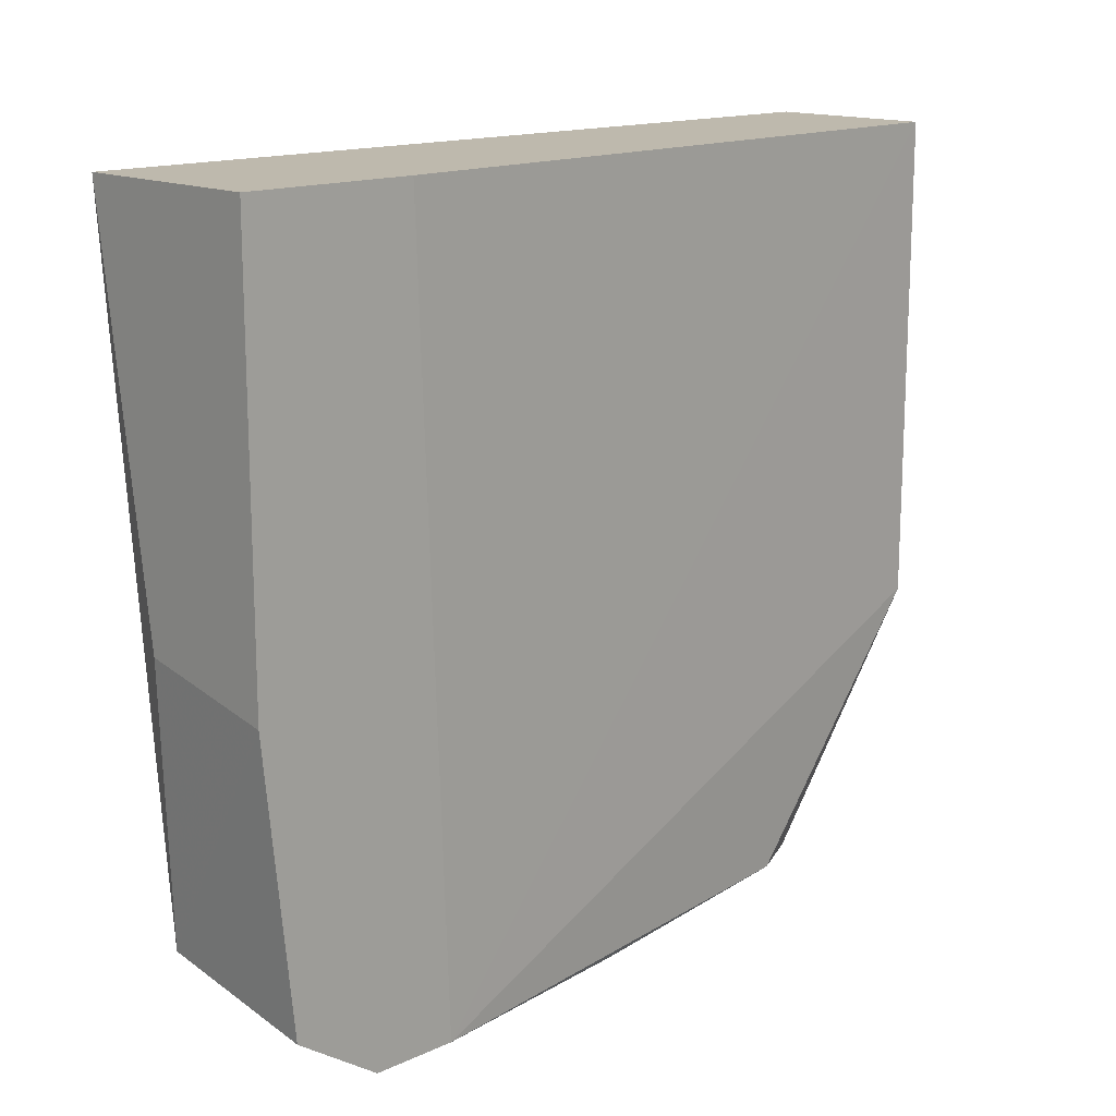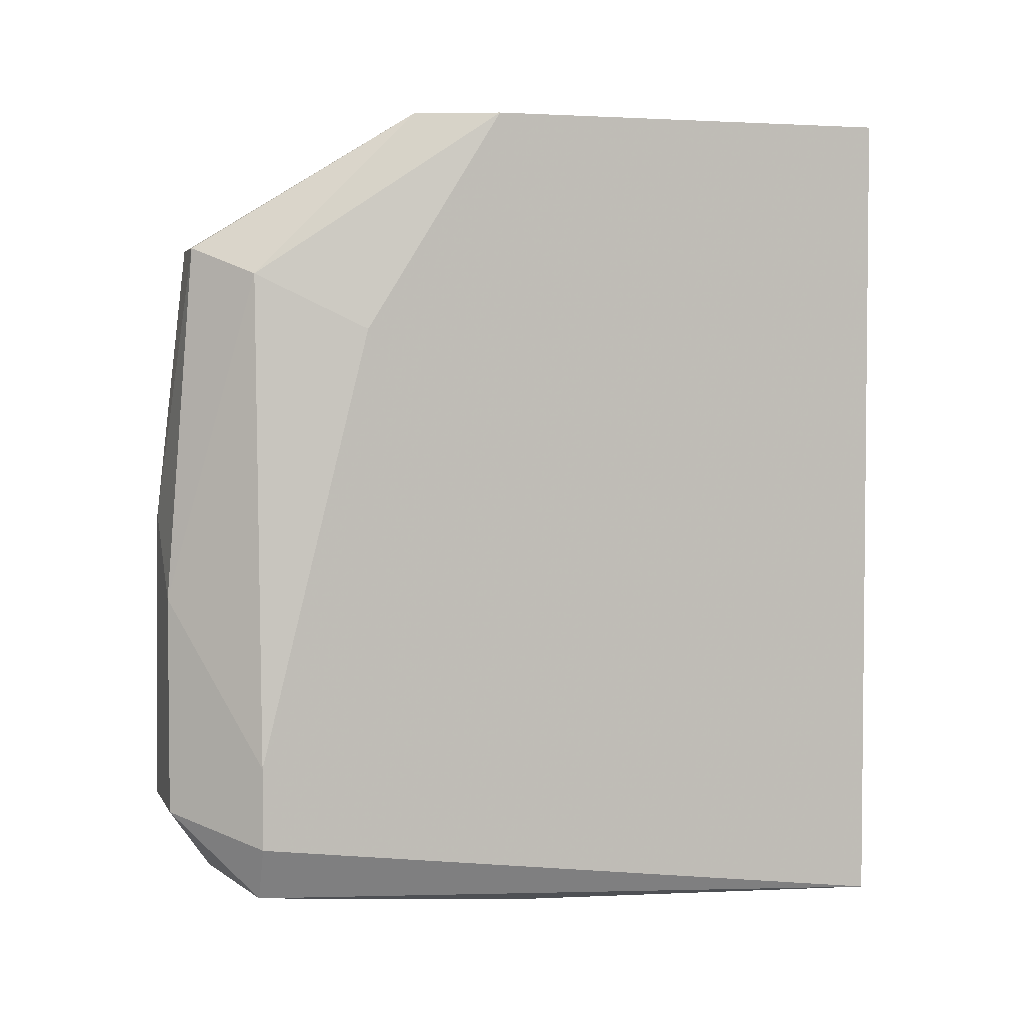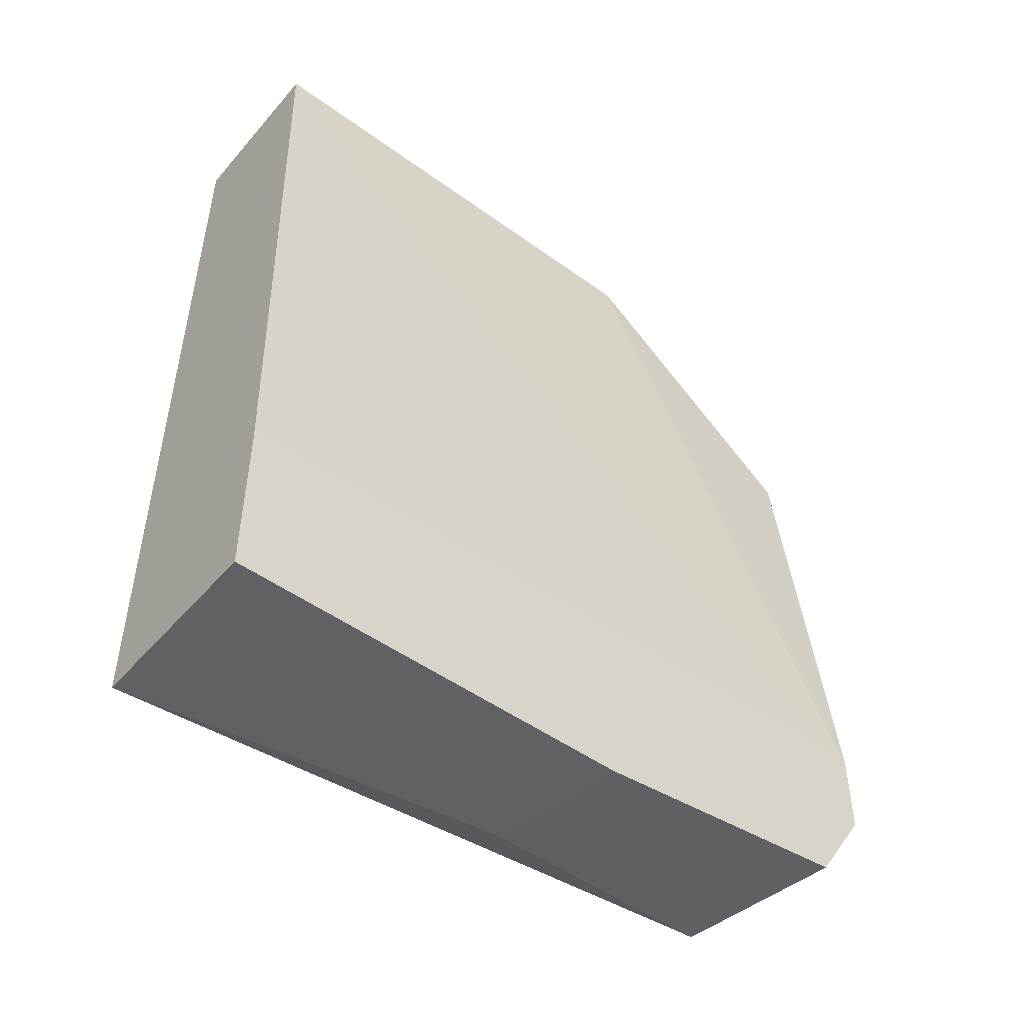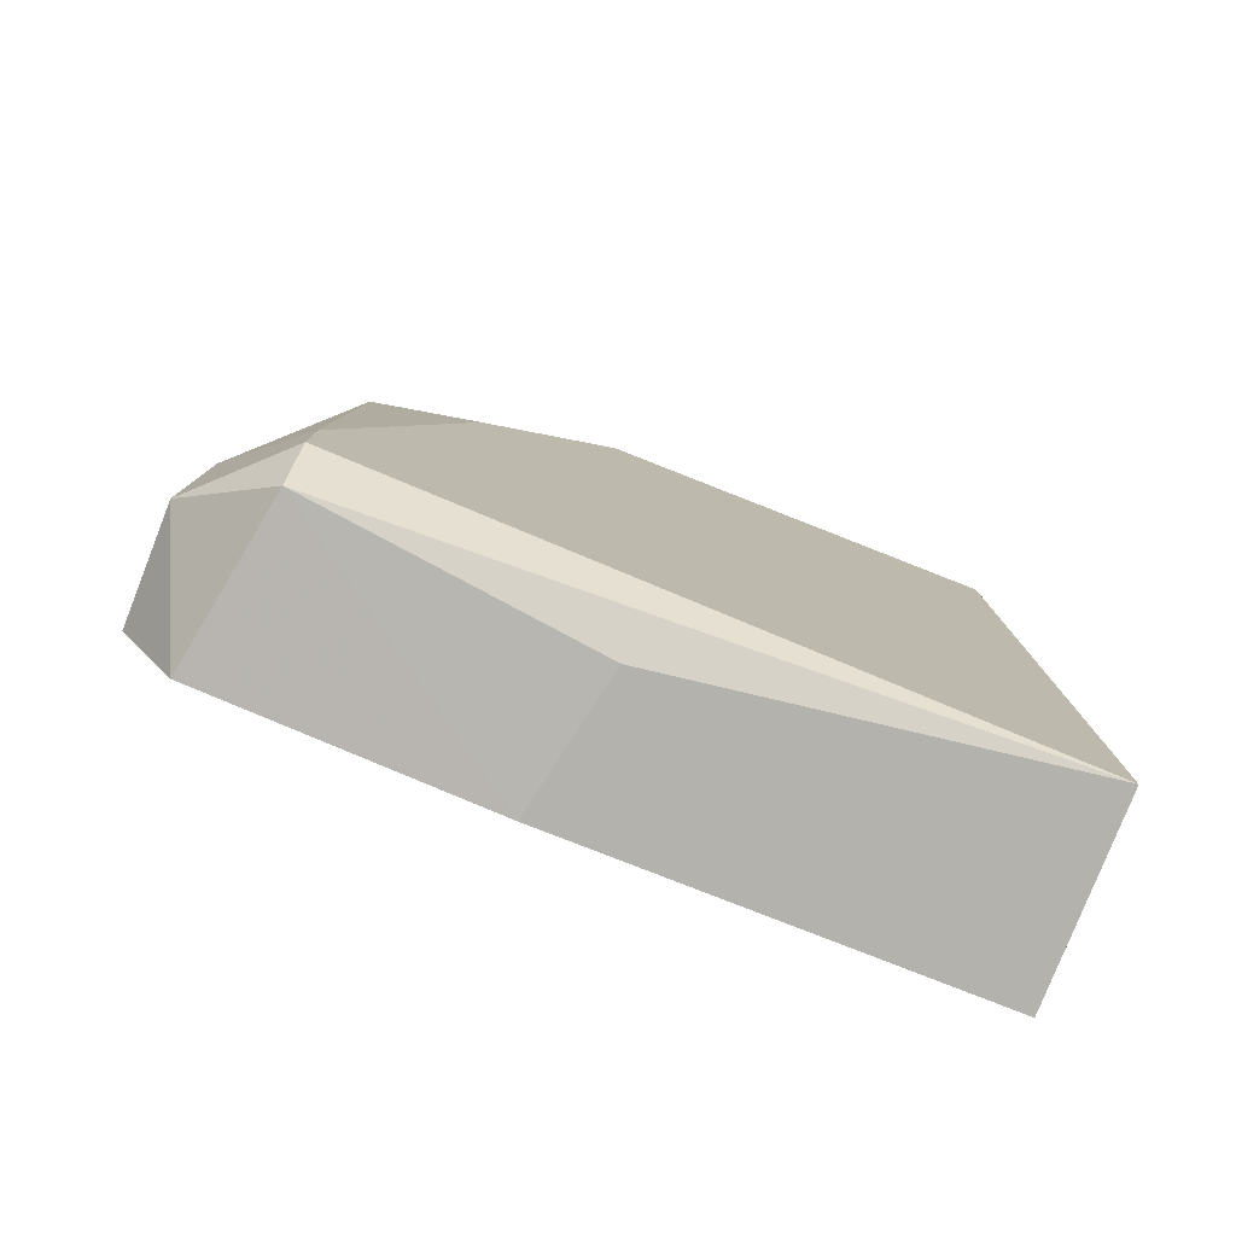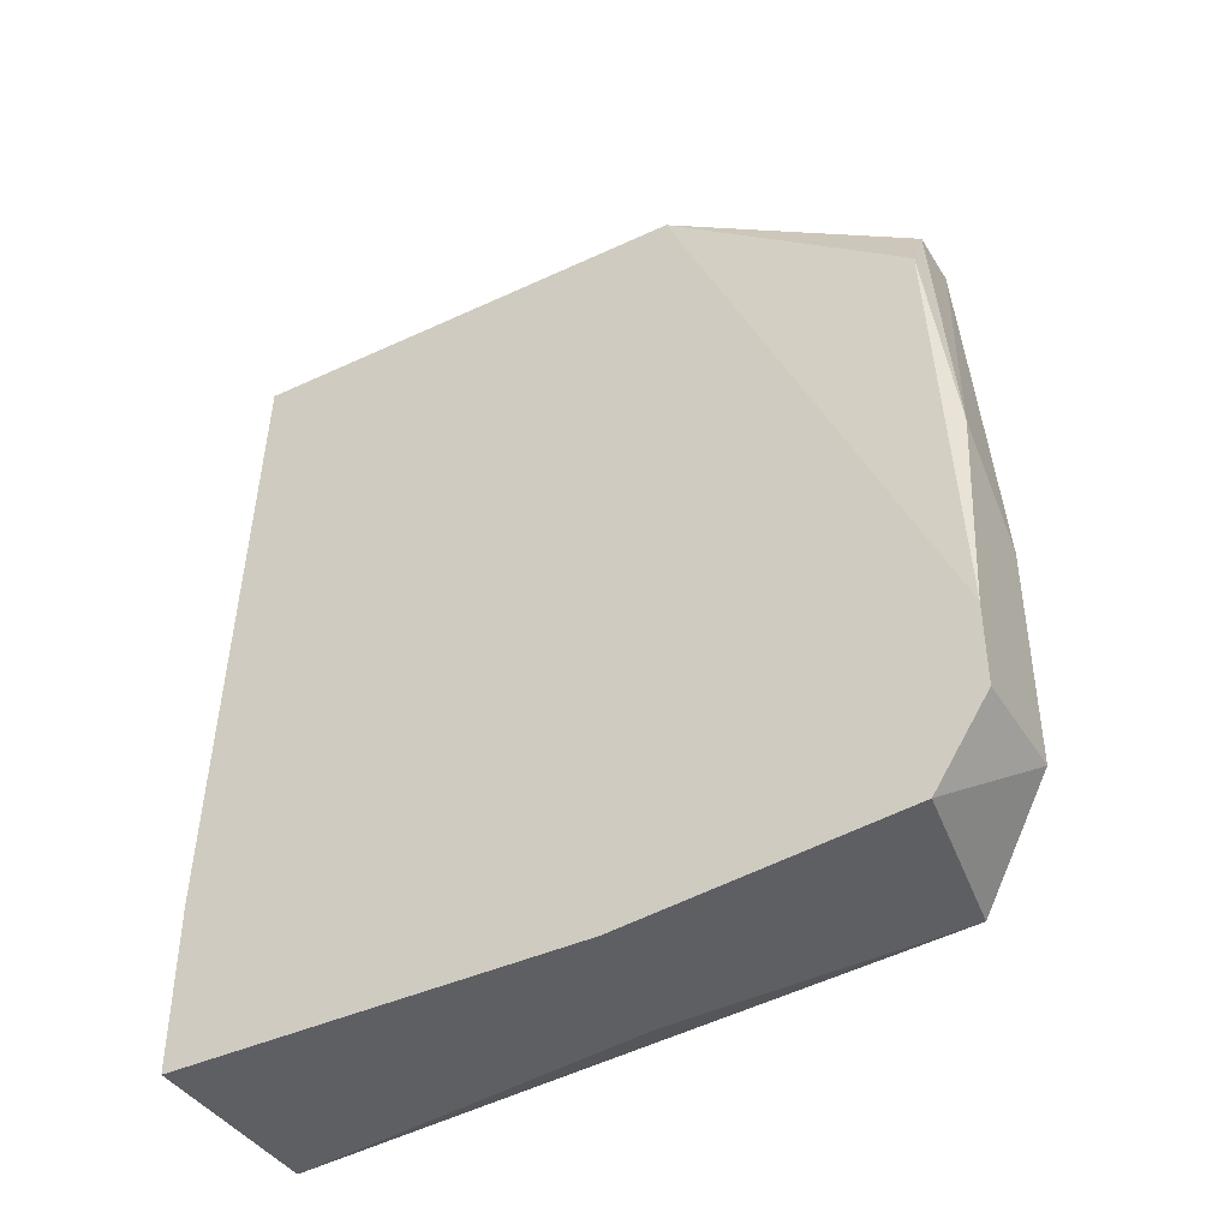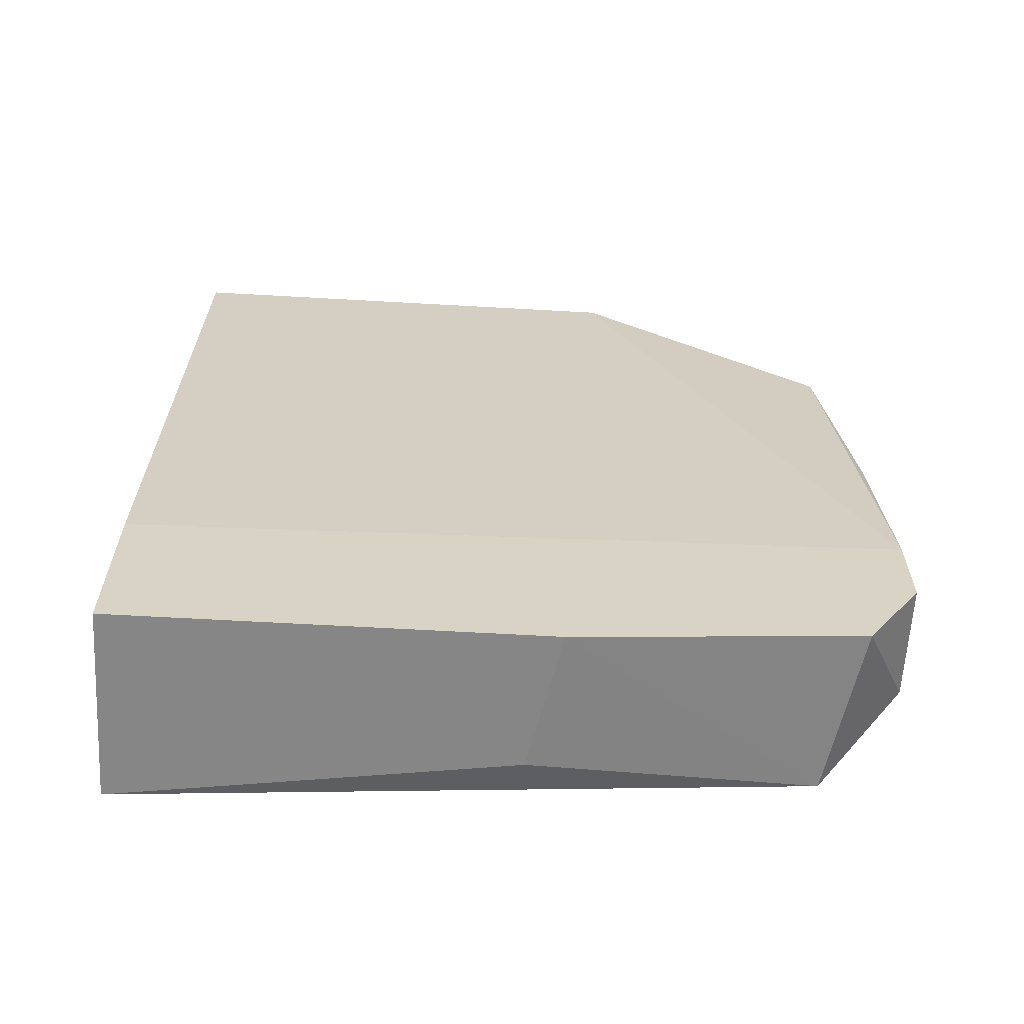
<metadata>
{"format":"obj","ext":"obj","renderer":"f3d","projection":"perspective","resolution":1024,"background":"white","views":[{"elev":15.2,"azim":-133.9,"up":"+Y"},{"elev":3.4,"azim":73.5,"up":"+Z"},{"elev":-48.7,"azim":-128.9,"up":"+Z"},{"elev":-79.4,"azim":68.5,"up":"+Z"},{"elev":-41.2,"azim":-60.5,"up":"+Z"},{"elev":-62.2,"azim":-93.3,"up":"+Z"}]}
</metadata>
<code>
v 0.03414 -0.01205 0.002025
v 0.03414 -0.0198 -0.02121
v 0.03414 -0.0198 -0.01862
v 0.03414 0.000852 0.002025
v 0.03414 0.000852 -0.02379
v 0.03414 -0.01636 -0.004862
v 0.02984 -0.02152 -0.002279
v 0.02898 -0.02239 -0.01088
v 0.02898 -0.01378 0.002025
v 0.02898 0.000852 0.002025
v 0.02898 -0.02152 -0.004
v 0.03156 -0.02239 -0.02035
v 0.03156 -0.02239 -0.01346
v 0.03156 -0.02152 -0.002279
v 0.03328 -0.0198 -0.00314
v 0.03328 -0.0198 -0.02293
v 0.03328 -0.01464 0.002025
v 0.03242 -0.0112 -0.02379
v 0.02812 -0.01205 -0.02379
v 0.02812 -0.02066 -0.02293
v 0.02812 -0.02239 -0.02035
v 0.02812 -0.02239 -0.01776
v 0.02812 0.000852 -0.01862
v 0.02812 0.000852 -0.02379
f 13 14 8
f 24 10 5
f 5 10 4
f 6 5 4
f 4 10 17
f 7 17 9
f 17 10 9
f 5 6 3
f 3 6 15
f 21 24 19
f 24 5 19
f 21 12 22
f 24 21 22
f 9 10 22
f 12 21 20
f 16 12 20
f 21 19 20
f 19 16 20
f 10 24 23
f 24 22 23
f 22 10 23
f 6 4 1
f 4 17 1
f 15 6 1
f 17 15 1
f 17 7 14
f 15 17 14
f 7 9 11
f 9 22 11
f 12 16 2
f 16 5 2
f 5 3 2
f 3 12 2
f 12 3 13
f 3 15 13
f 22 12 13
f 15 14 13
f 5 16 18
f 19 5 18
f 16 19 18
f 14 7 8
f 7 11 8
f 11 22 8
f 22 13 8

</code>
